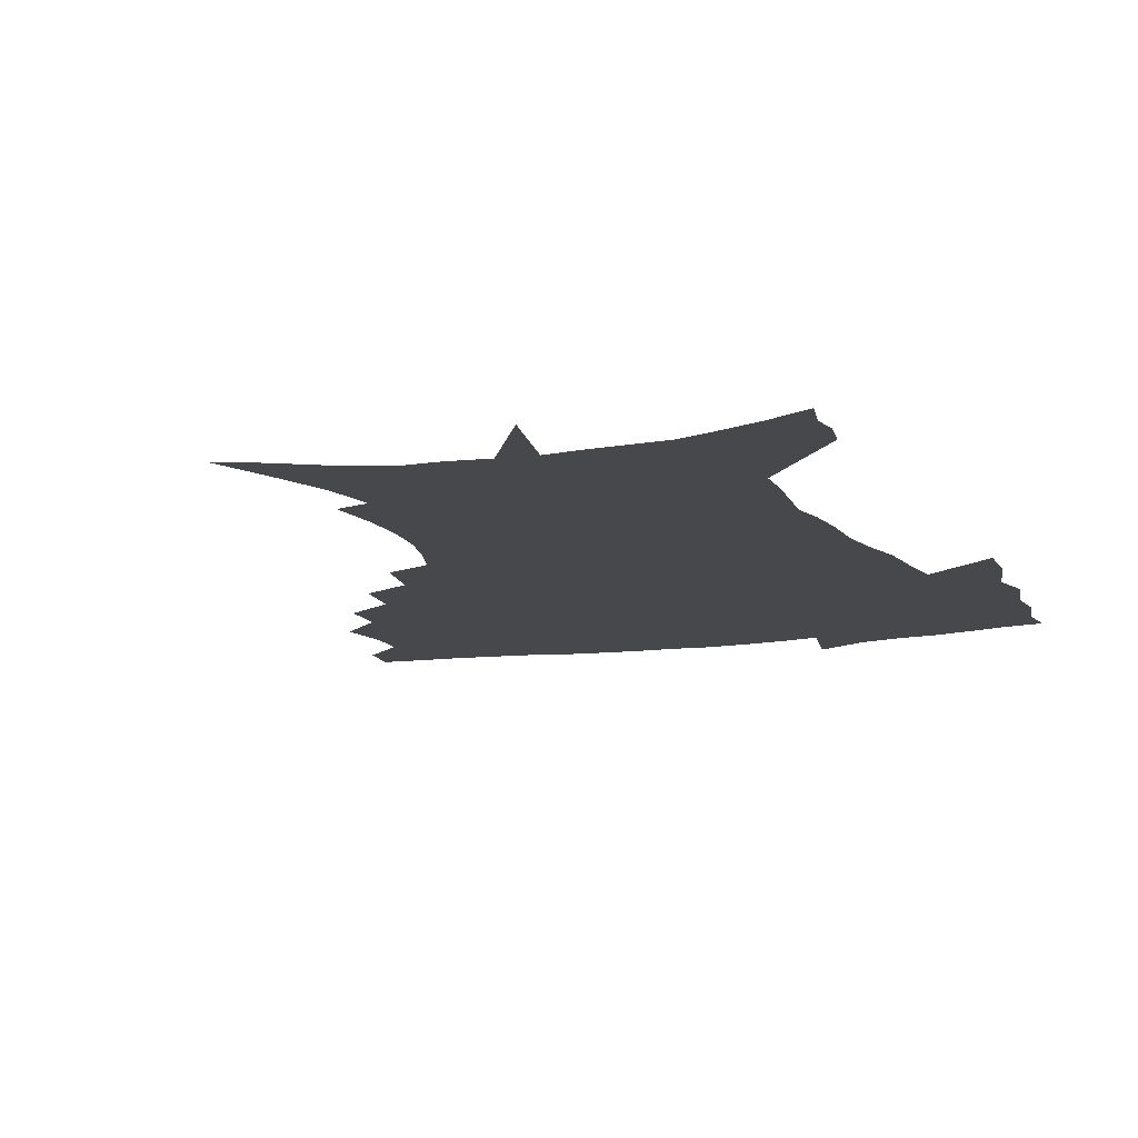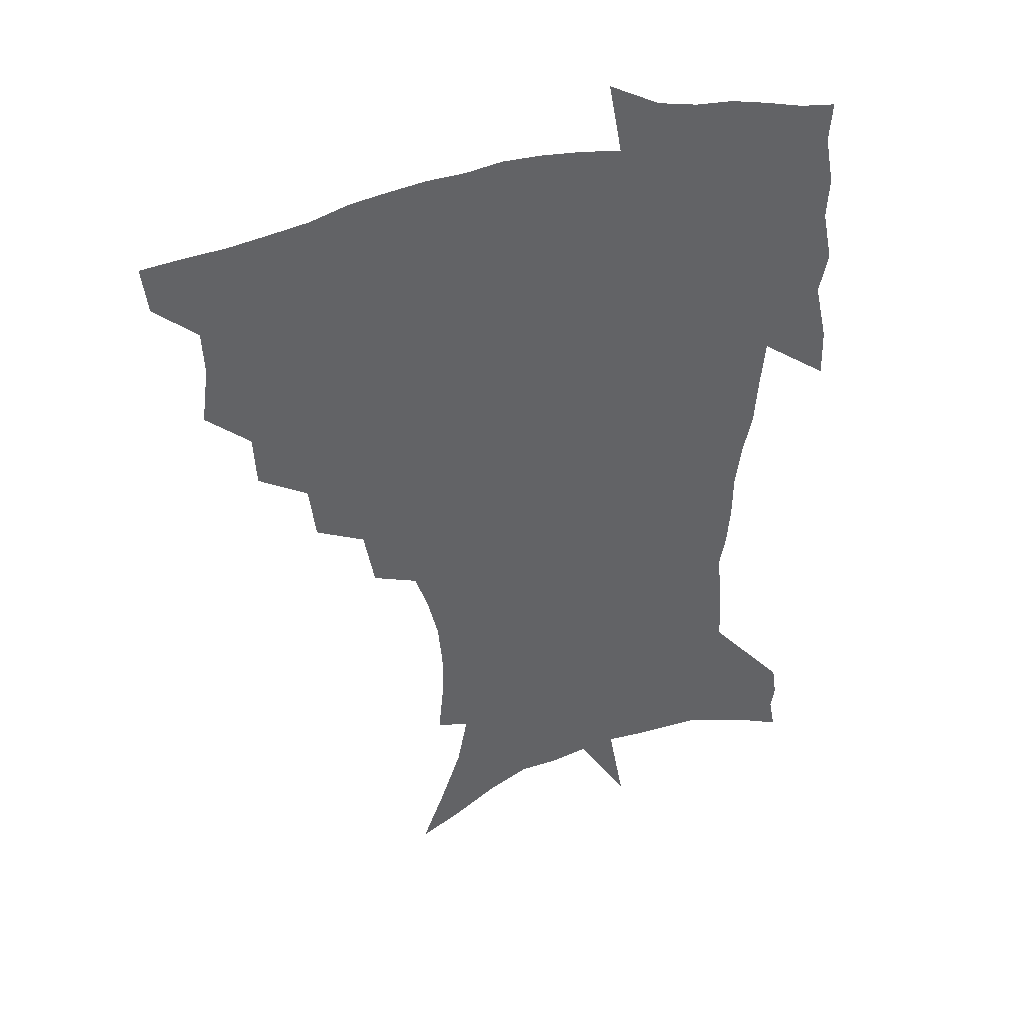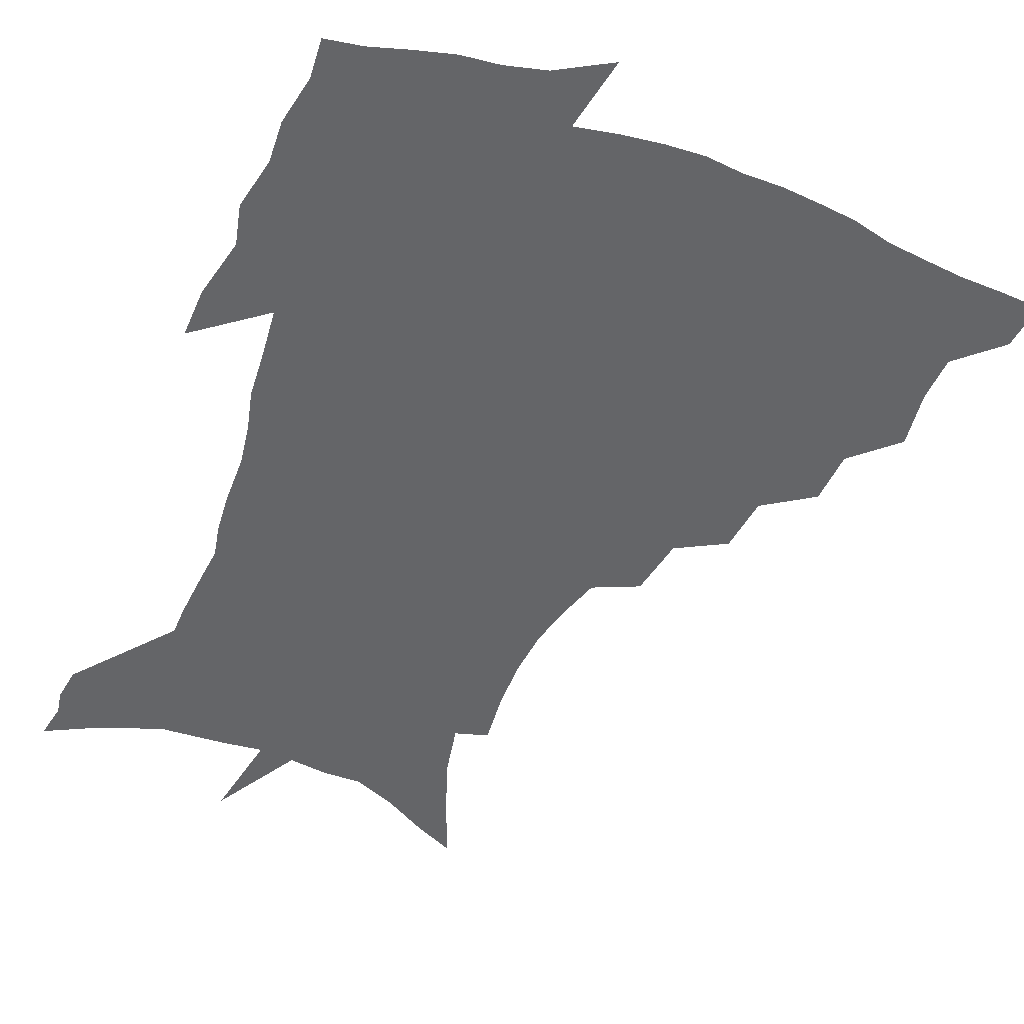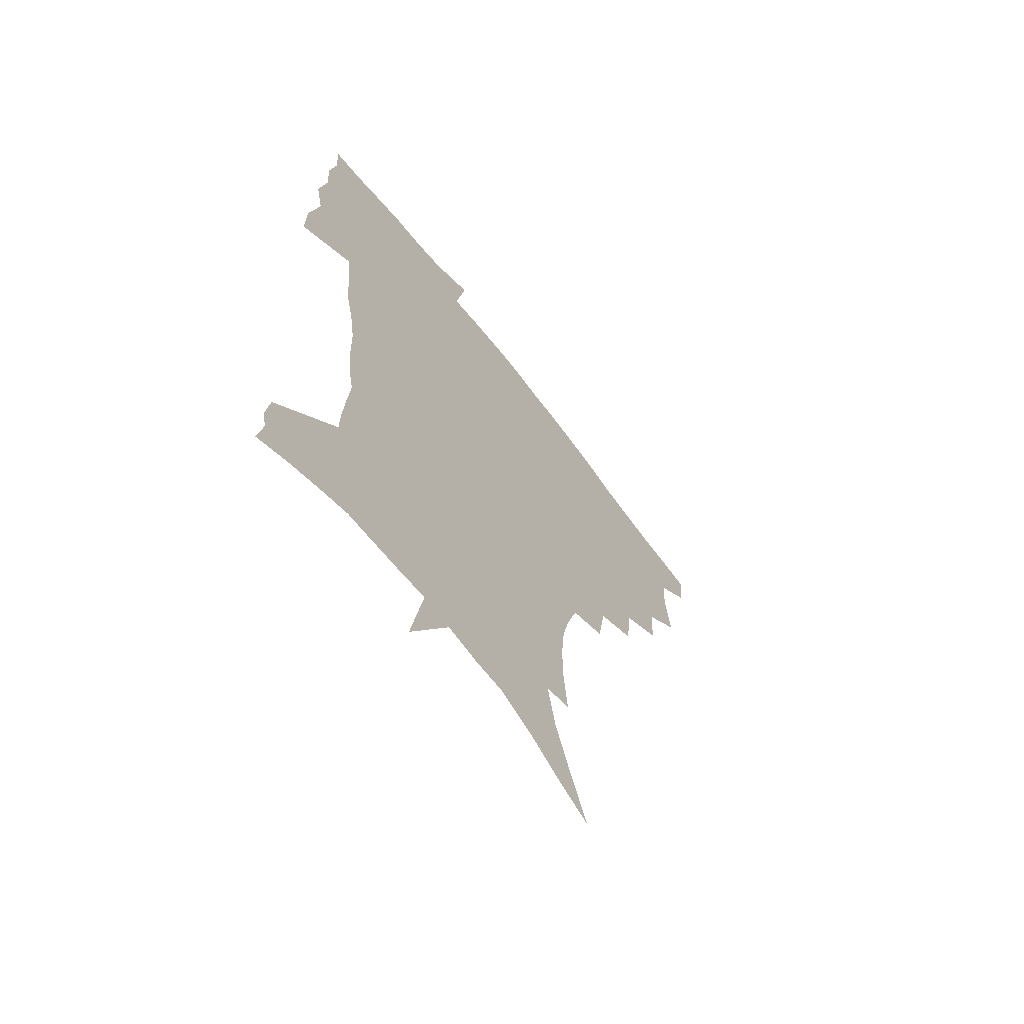
<metadata>
{"format":"obj","ext":"obj","renderer":"f3d","projection":"perspective","resolution":1024,"background":"white","views":[{"elev":-11.4,"azim":20.5,"up":"+Z"},{"elev":40.9,"azim":-22.3,"up":"+Y"},{"elev":-51.5,"azim":158.1,"up":"+Z"},{"elev":-65.3,"azim":126.9,"up":"+Y"}]}
</metadata>
<code>
v 453.1 446.4 0
v 451 463.8 0
v 467.4 394.6 0
v 470.1 415.4 0
v 469.4 431.8 0
v 468.6 447 0
v 466.4 464.6 0
v 485.1 360.1 0
v 484 379.4 0
v 487.4 401.8 0
v 486.3 417.9 0
v 485 433.5 0
v 483.4 449.2 0
v 482.1 464.9 0
v 506.2 327.5 0
v 503.7 348 0
v 504.5 370.8 0
v 504.9 389.6 0
v 503.7 405.3 0
v 502.4 420.2 0
v 501.2 434.9 0
v 499.9 449.3 0
v 497.2 466.4 0
v 528.5 295.8 0
v 524.6 317.6 0
v 522.9 340.5 0
v 520.6 357.6 0
v 521.1 377.9 0
v 519 391.7 0
v 518.3 407.3 0
v 517.2 421.9 0
v 515.7 436.3 0
v 514.1 451 0
v 511.9 468 0
v 553.7 201.3 0
v 555.7 221.3 0
v 555.9 239.5 0
v 554.3 256.9 0
v 550.6 272.5 0
v 545.4 288.4 0
v 541.4 308.8 0
v 538.6 327.9 0
v 537.3 347.9 0
v 535.7 363.7 0
v 534.9 380 0
v 534 394.8 0
v 532.8 409.1 0
v 531.6 423.4 0
v 530.2 437.9 0
v 528.5 453 0
v 526.4 471.6 0
v 545.4 134.3 0
v 554.1 155.8 0
v 562.1 177.7 0
v 566 197.6 0
v 566.8 215.3 0
v 566.9 233.2 0
v 565.7 249.6 0
v 563.3 264.7 0
v 560 279.8 0
v 556.5 298.1 0
v 553.6 315.8 0
v 551.9 334.5 0
v 550.3 350.3 0
v 549.4 367 0
v 549.5 383.7 0
v 548 396.8 0
v 548.1 411.3 0
v 546.3 424.8 0
v 545.1 438.8 0
v 543.1 454.9 0
v 540.8 473.1 0
v 560.6 141.5 0
v 571.6 168.4 0
v 575.4 187.1 0
v 577.7 207.1 0
v 576.9 221.2 0
v 577.1 241.4 0
v 575.6 257.9 0
v 573.7 275.1 0
v 570.3 286.7 0
v 567.8 304.5 0
v 565.9 322 0
v 564.4 336.9 0
v 563.9 355.7 0
v 562.8 369.9 0
v 562.5 385 0
v 561.2 397.7 0
v 561.5 412.4 0
v 560.5 425.7 0
v 559.4 439.6 0
v 557.9 454.8 0
v 555.1 474.2 0
v 577.3 151.1 0
v 584.8 174.7 0
v 587.7 195.4 0
v 588 212.3 0
v 587.7 229.6 0
v 586.9 246.3 0
v 585.5 262.8 0
v 583.6 278.7 0
v 581.3 293.1 0
v 579.3 309.6 0
v 577.8 322.5 0
v 577 341.7 0
v 576.3 357.3 0
v 575.6 370.8 0
v 575.4 386.4 0
v 575.4 400.1 0
v 574.9 413.3 0
v 573.9 426.7 0
v 573.5 440.2 0
v 572.6 454.3 0
v 569.6 474 0
v 592.9 157.4 0
v 597.4 180 0
v 598.3 197.5 0
v 598.2 214.4 0
v 597.5 229.7 0
v 596.5 248.3 0
v 595.4 264.5 0
v 593.9 282 0
v 592.2 295.9 0
v 590.7 310.5 0
v 589.7 326.2 0
v 589.2 344.5 0
v 588.8 359.6 0
v 588.6 373 0
v 588.3 386.3 0
v 588.5 400.8 0
v 588.2 413.9 0
v 588.3 427.1 0
v 587.8 440.4 0
v 586.2 455.6 0
v 583.6 475.3 0
v 607.3 157.1 0
v 609 180.3 0
v 609 200.2 0
v 608.4 216.6 0
v 607.7 233.8 0
v 606.8 247.1 0
v 605.4 264.9 0
v 604.2 284.3 0
v 603.1 298.2 0
v 602.1 312.7 0
v 601.5 329.6 0
v 601.2 345.1 0
v 601.1 358.6 0
v 601 373.4 0
v 601.4 388 0
v 601.5 401.3 0
v 601.7 414.3 0
v 601.9 427.4 0
v 601.4 441.2 0
v 600.1 456.7 0
v 598.2 474.4 0
v 622.2 158.9 0
v 620.7 183 0
v 619.6 201.5 0
v 618.6 220.2 0
v 617.7 235.1 0
v 616.8 250.1 0
v 615.9 264.1 0
v 614.5 284.6 0
v 613.9 299.6 0
v 613.4 314.6 0
v 613.1 330.1 0
v 613 346 0
v 613.1 358.8 0
v 613.5 375.3 0
v 613.8 388 0
v 614.4 402.2 0
v 614.9 414.5 0
v 615.5 427.3 0
v 615.3 441.1 0
v 614.7 456 0
v 613.4 472.3 0
v 641.7 126 0
v 635.5 159.7 0
v 632.7 181.1 0
v 630.4 201.4 0
v 628.8 219.3 0
v 627.6 236.4 0
v 626.8 251.8 0
v 626.1 265.9 0
v 625 284.6 0
v 624.8 299 0
v 624.4 316.3 0
v 624.7 329.8 0
v 624.9 344.5 0
v 625.2 359.5 0
v 625.4 375.1 0
v 626.2 387.4 0
v 626.8 400.8 0
v 627.6 414 0
v 628.3 426.9 0
v 629.7 439.9 0
v 630.4 453.2 0
v 629.5 469.1 0
v 624.5 496.5 0
v 649.9 157.9 0
v 644.2 181.4 0
v 641.4 199.9 0
v 639.4 217 0
v 637.8 234.5 0
v 636.7 251.4 0
v 636.3 265.9 0
v 635.5 283.2 0
v 635.9 296.9 0
v 636.1 312.3 0
v 636.5 326.9 0
v 637.1 341.5 0
v 637.1 358.3 0
v 637.6 372.8 0
v 638.5 386 0
v 639.6 398.6 0
v 640.3 413.1 0
v 641.4 425.6 0
v 642.9 439.3 0
v 643.8 452.4 0
v 644.4 466.8 0
v 644 485.3 0
v 663.4 156.9 0
v 657 178.2 0
v 653.2 196.7 0
v 649.8 215.5 0
v 648.4 231 0
v 646.9 248.7 0
v 646.6 263.5 0
v 646.8 278.2 0
v 647 293.5 0
v 647.7 308 0
v 648.6 322.5 0
v 649.4 337.5 0
v 649.4 355 0
v 650 370.2 0
v 651.1 384.1 0
v 651.9 399 0
v 652.9 412.1 0
v 654.3 425.4 0
v 655.7 438.2 0
v 657.1 451 0
v 658.5 464.9 0
v 659.2 481.4 0
v 675.9 156 0
v 669.4 175.1 0
v 665.8 191.9 0
v 661.7 210.1 0
v 659.1 227.2 0
v 657.7 243.4 0
v 657.7 257.7 0
v 657.9 272.6 0
v 658.6 287.5 0
v 659.3 302.9 0
v 659.6 320.3 0
v 661.2 334.5 0
v 663 348.8 0
v 663.3 365.5 0
v 663.4 382.4 0
v 664.3 396.7 0
v 665.5 410.2 0
v 666.7 424.2 0
v 668.4 436.8 0
v 670.1 449.5 0
v 672.2 462.5 0
v 673.5 479.6 0
v 689.9 150.8 0
v 683.2 169.4 0
v 681.3 182.8 0
v 674.5 203.9 0
v 671.4 219.6 0
v 670.1 234.7 0
v 668.8 251.1 0
v 669 265.7 0
v 671 278.4 0
v 671.1 295.8 0
v 672.8 310.8 0
v 675 325.3 0
v 676.6 341.4 0
v 676.8 359.7 0
v 676.6 377.5 0
v 678.1 392 0
v 678.1 407.8 0
v 679.5 421.3 0
v 680.7 435.2 0
v 682.9 447.6 0
v 685.4 460.2 0
v 688 475.6 0
v 703.9 145.1 0
v 698.9 161 0
v 696.9 174 0
v 694.7 187.7 0
v 686.6 208.2 0
v 686.4 219.3 0
v 685.3 234.2 0
v 683.7 251.1 0
v 686.1 262.7 0
v 687.5 277.9 0
v 687.9 295.9 0
v 690.3 311.5 0
v 694 326.5 0
v 695.5 344.8 0
v 697.4 362.7 0
v 694.6 383.3 0
v 693.9 400.7 0
v 692.6 417.9 0
v 693.9 431.9 0
v 695.2 445.3 0
v 698.8 457.7 0
v 702.5 471.2 0
v 719.5 137.2 0
v 717.1 150.3 0
v 718.6 158.9 0
v 716.8 171.3 0
v 723.7 342.5 0
v 723.2 361.4 0
v 718.1 384.3 0
v 721.7 399.5 0
v 717.8 419.3 0
v 718.7 435.1 0
v 715.2 453.7 0
v 716.5 468.7 0
v 721 496 0
f 5 6 1
f 1 6 2
f 6 7 2
f 9 10 3
f 3 10 4
f 10 11 4
f 4 11 5
f 11 12 5
f 5 12 6
f 12 13 6
f 6 13 7
f 13 14 7
f 16 17 8
f 8 17 9
f 17 18 9
f 9 18 10
f 18 19 10
f 10 19 11
f 19 20 11
f 11 20 12
f 20 21 12
f 12 21 13
f 21 22 13
f 13 22 14
f 22 23 14
f 25 26 15
f 15 26 16
f 26 27 16
f 16 27 17
f 27 28 17
f 17 28 18
f 28 29 18
f 18 29 19
f 29 30 19
f 19 30 20
f 30 31 20
f 20 31 21
f 31 32 21
f 21 32 22
f 32 33 22
f 22 33 23
f 33 34 23
f 40 41 24
f 24 41 25
f 41 42 25
f 25 42 26
f 42 43 26
f 26 43 27
f 43 44 27
f 27 44 28
f 44 45 28
f 28 45 29
f 45 46 29
f 29 46 30
f 46 47 30
f 30 47 31
f 47 48 31
f 31 48 32
f 48 49 32
f 32 49 33
f 49 50 33
f 33 50 34
f 50 51 34
f 55 56 35
f 35 56 36
f 56 57 36
f 36 57 37
f 57 58 37
f 37 58 38
f 58 59 38
f 38 59 39
f 59 60 39
f 39 60 40
f 60 61 40
f 40 61 41
f 61 62 41
f 41 62 42
f 62 63 42
f 42 63 43
f 63 64 43
f 43 64 44
f 64 65 44
f 44 65 45
f 65 66 45
f 45 66 46
f 66 67 46
f 46 67 47
f 67 68 47
f 47 68 48
f 68 69 48
f 48 69 49
f 69 70 49
f 49 70 50
f 70 71 50
f 50 71 51
f 71 72 51
f 52 73 53
f 73 74 53
f 53 74 54
f 74 75 54
f 54 75 55
f 75 76 55
f 55 76 56
f 76 77 56
f 56 77 57
f 77 78 57
f 57 78 58
f 78 79 58
f 58 79 59
f 79 80 59
f 59 80 60
f 80 81 60
f 60 81 61
f 81 82 61
f 61 82 62
f 82 83 62
f 62 83 63
f 83 84 63
f 63 84 64
f 84 85 64
f 64 85 65
f 85 86 65
f 65 86 66
f 86 87 66
f 66 87 67
f 87 88 67
f 67 88 68
f 88 89 68
f 68 89 69
f 89 90 69
f 69 90 70
f 90 91 70
f 70 91 71
f 91 92 71
f 71 92 72
f 92 93 72
f 73 94 74
f 94 95 74
f 74 95 75
f 95 96 75
f 75 96 76
f 96 97 76
f 76 97 77
f 97 98 77
f 77 98 78
f 98 99 78
f 78 99 79
f 99 100 79
f 79 100 80
f 100 101 80
f 80 101 81
f 101 102 81
f 81 102 82
f 102 103 82
f 82 103 83
f 103 104 83
f 83 104 84
f 104 105 84
f 84 105 85
f 105 106 85
f 85 106 86
f 106 107 86
f 86 107 87
f 107 108 87
f 87 108 88
f 108 109 88
f 88 109 89
f 109 110 89
f 89 110 90
f 110 111 90
f 90 111 91
f 111 112 91
f 91 112 92
f 112 113 92
f 92 113 93
f 113 114 93
f 94 115 95
f 115 116 95
f 95 116 96
f 116 117 96
f 96 117 97
f 117 118 97
f 97 118 98
f 118 119 98
f 98 119 99
f 119 120 99
f 99 120 100
f 120 121 100
f 100 121 101
f 121 122 101
f 101 122 102
f 122 123 102
f 102 123 103
f 123 124 103
f 103 124 104
f 124 125 104
f 104 125 105
f 125 126 105
f 105 126 106
f 126 127 106
f 106 127 107
f 127 128 107
f 107 128 108
f 128 129 108
f 108 129 109
f 129 130 109
f 109 130 110
f 130 131 110
f 110 131 111
f 131 132 111
f 111 132 112
f 132 133 112
f 112 133 113
f 133 134 113
f 113 134 114
f 134 135 114
f 115 136 116
f 136 137 116
f 116 137 117
f 137 138 117
f 117 138 118
f 138 139 118
f 118 139 119
f 139 140 119
f 119 140 120
f 140 141 120
f 120 141 121
f 141 142 121
f 121 142 122
f 142 143 122
f 122 143 123
f 143 144 123
f 123 144 124
f 144 145 124
f 124 145 125
f 145 146 125
f 125 146 126
f 146 147 126
f 126 147 127
f 147 148 127
f 127 148 128
f 148 149 128
f 128 149 129
f 149 150 129
f 129 150 130
f 150 151 130
f 130 151 131
f 151 152 131
f 131 152 132
f 152 153 132
f 132 153 133
f 153 154 133
f 133 154 134
f 154 155 134
f 134 155 135
f 155 156 135
f 136 157 137
f 157 158 137
f 137 158 138
f 158 159 138
f 138 159 139
f 159 160 139
f 139 160 140
f 160 161 140
f 140 161 141
f 161 162 141
f 141 162 142
f 162 163 142
f 142 163 143
f 163 164 143
f 143 164 144
f 164 165 144
f 144 165 145
f 165 166 145
f 145 166 146
f 166 167 146
f 146 167 147
f 167 168 147
f 147 168 148
f 168 169 148
f 148 169 149
f 169 170 149
f 149 170 150
f 170 171 150
f 150 171 151
f 171 172 151
f 151 172 152
f 172 173 152
f 152 173 153
f 173 174 153
f 153 174 154
f 174 175 154
f 154 175 155
f 175 176 155
f 155 176 156
f 176 177 156
f 178 179 157
f 157 179 158
f 179 180 158
f 158 180 159
f 180 181 159
f 159 181 160
f 181 182 160
f 160 182 161
f 182 183 161
f 161 183 162
f 183 184 162
f 162 184 163
f 184 185 163
f 163 185 164
f 185 186 164
f 164 186 165
f 186 187 165
f 165 187 166
f 187 188 166
f 166 188 167
f 188 189 167
f 167 189 168
f 189 190 168
f 168 190 169
f 190 191 169
f 169 191 170
f 191 192 170
f 170 192 171
f 192 193 171
f 171 193 172
f 193 194 172
f 172 194 173
f 194 195 173
f 173 195 174
f 195 196 174
f 174 196 175
f 196 197 175
f 175 197 176
f 197 198 176
f 176 198 177
f 198 199 177
f 179 201 180
f 201 202 180
f 180 202 181
f 202 203 181
f 181 203 182
f 203 204 182
f 182 204 183
f 204 205 183
f 183 205 184
f 205 206 184
f 184 206 185
f 206 207 185
f 185 207 186
f 207 208 186
f 186 208 187
f 208 209 187
f 187 209 188
f 209 210 188
f 188 210 189
f 210 211 189
f 189 211 190
f 211 212 190
f 190 212 191
f 212 213 191
f 191 213 192
f 213 214 192
f 192 214 193
f 214 215 193
f 193 215 194
f 215 216 194
f 194 216 195
f 216 217 195
f 195 217 196
f 217 218 196
f 196 218 197
f 218 219 197
f 197 219 198
f 219 220 198
f 198 220 199
f 220 221 199
f 199 221 200
f 221 222 200
f 201 223 202
f 223 224 202
f 202 224 203
f 224 225 203
f 203 225 204
f 225 226 204
f 204 226 205
f 226 227 205
f 205 227 206
f 227 228 206
f 206 228 207
f 228 229 207
f 207 229 208
f 229 230 208
f 208 230 209
f 230 231 209
f 209 231 210
f 231 232 210
f 210 232 211
f 232 233 211
f 211 233 212
f 233 234 212
f 212 234 213
f 234 235 213
f 213 235 214
f 235 236 214
f 214 236 215
f 236 237 215
f 215 237 216
f 237 238 216
f 216 238 217
f 238 239 217
f 217 239 218
f 239 240 218
f 218 240 219
f 240 241 219
f 219 241 220
f 241 242 220
f 220 242 221
f 242 243 221
f 221 243 222
f 243 244 222
f 223 245 224
f 245 246 224
f 224 246 225
f 246 247 225
f 225 247 226
f 247 248 226
f 226 248 227
f 248 249 227
f 227 249 228
f 249 250 228
f 228 250 229
f 250 251 229
f 229 251 230
f 251 252 230
f 230 252 231
f 252 253 231
f 231 253 232
f 253 254 232
f 232 254 233
f 254 255 233
f 233 255 234
f 255 256 234
f 234 256 235
f 256 257 235
f 235 257 236
f 257 258 236
f 236 258 237
f 258 259 237
f 237 259 238
f 259 260 238
f 238 260 239
f 260 261 239
f 239 261 240
f 261 262 240
f 240 262 241
f 262 263 241
f 241 263 242
f 263 264 242
f 242 264 243
f 264 265 243
f 243 265 244
f 265 266 244
f 245 267 246
f 267 268 246
f 246 268 247
f 268 269 247
f 247 269 248
f 269 270 248
f 248 270 249
f 270 271 249
f 249 271 250
f 271 272 250
f 250 272 251
f 272 273 251
f 251 273 252
f 273 274 252
f 252 274 253
f 274 275 253
f 253 275 254
f 275 276 254
f 254 276 255
f 276 277 255
f 255 277 256
f 277 278 256
f 256 278 257
f 278 279 257
f 257 279 258
f 279 280 258
f 258 280 259
f 280 281 259
f 259 281 260
f 281 282 260
f 260 282 261
f 282 283 261
f 261 283 262
f 283 284 262
f 262 284 263
f 284 285 263
f 263 285 264
f 285 286 264
f 264 286 265
f 286 287 265
f 265 287 266
f 287 288 266
f 267 289 268
f 289 290 268
f 268 290 269
f 290 291 269
f 269 291 270
f 291 292 270
f 270 292 271
f 292 293 271
f 271 293 272
f 293 294 272
f 272 294 273
f 294 295 273
f 273 295 274
f 295 296 274
f 274 296 275
f 296 297 275
f 275 297 276
f 297 298 276
f 276 298 277
f 298 299 277
f 277 299 278
f 299 300 278
f 278 300 279
f 300 301 279
f 279 301 280
f 301 302 280
f 280 302 281
f 302 303 281
f 281 303 282
f 303 304 282
f 282 304 283
f 304 305 283
f 283 305 284
f 305 306 284
f 284 306 285
f 306 307 285
f 285 307 286
f 307 308 286
f 286 308 287
f 308 309 287
f 287 309 288
f 309 310 288
f 289 311 290
f 311 312 290
f 290 312 291
f 312 313 291
f 291 313 292
f 313 314 292
f 292 314 293
f 303 315 304
f 315 316 304
f 304 316 305
f 316 317 305
f 305 317 306
f 317 318 306
f 306 318 307
f 318 319 307
f 307 319 308
f 319 320 308
f 308 320 309
f 320 321 309
f 309 321 310
f 321 322 310

</code>
